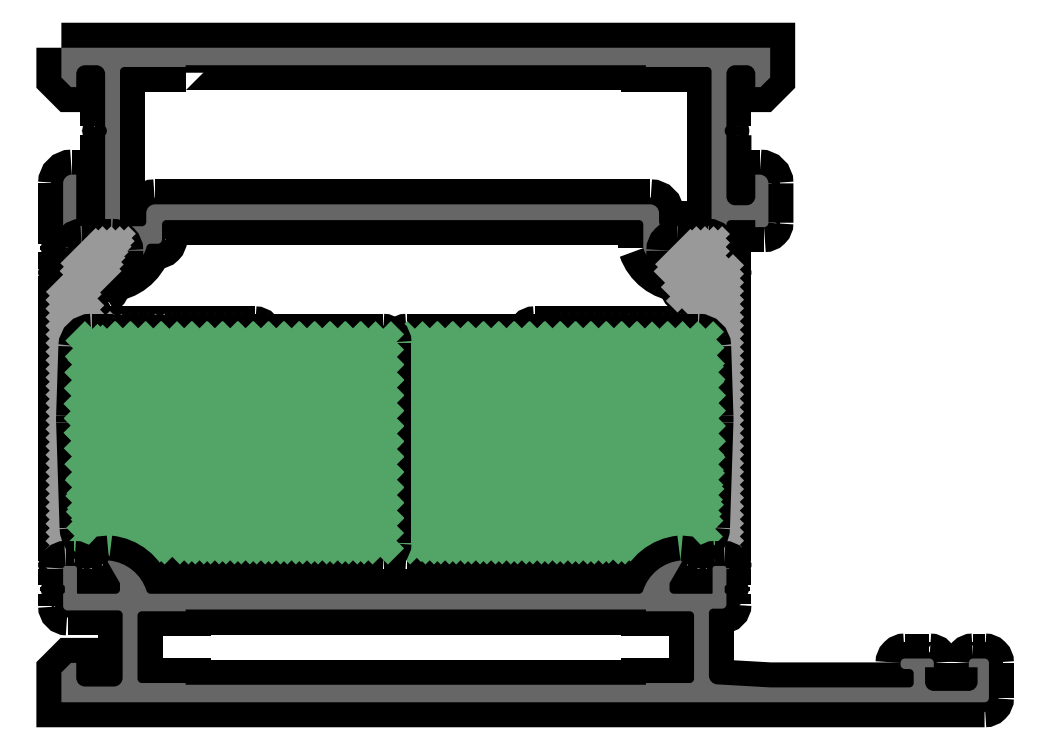
<metadata>
{"format":"dxf","ext":"dxf","renderer":"ezdxf+matplotlib","layout":"modelspace","background":"white","min_lineweight":24,"dpi":150}
</metadata>
<code>
0
SECTION
2
ENTITIES
0
POINT
8
FANGPUNKTE
10
0
20
0
30
0
0
POINT
8
FANGPUNKTE
10
0
20
74.8
30
0
0
POINT
8
FANGPUNKTE
10
81
20
74.8
30
0
0
POINT
8
FANGPUNKTE
10
81
20
5
30
0
0
POINT
8
FANGPUNKTE
10
106
20
5
30
0
0
POINT
8
FANGPUNKTE
10
106
20
0
30
0
0
INSERT
8
0S-Alu contour
2
382740__030C2701_3AC8_4C6A_9.5e+07_55B436B9.02e+07_
10
0
20
0
30
0
0
ENDSEC
0
EOF

</code>
